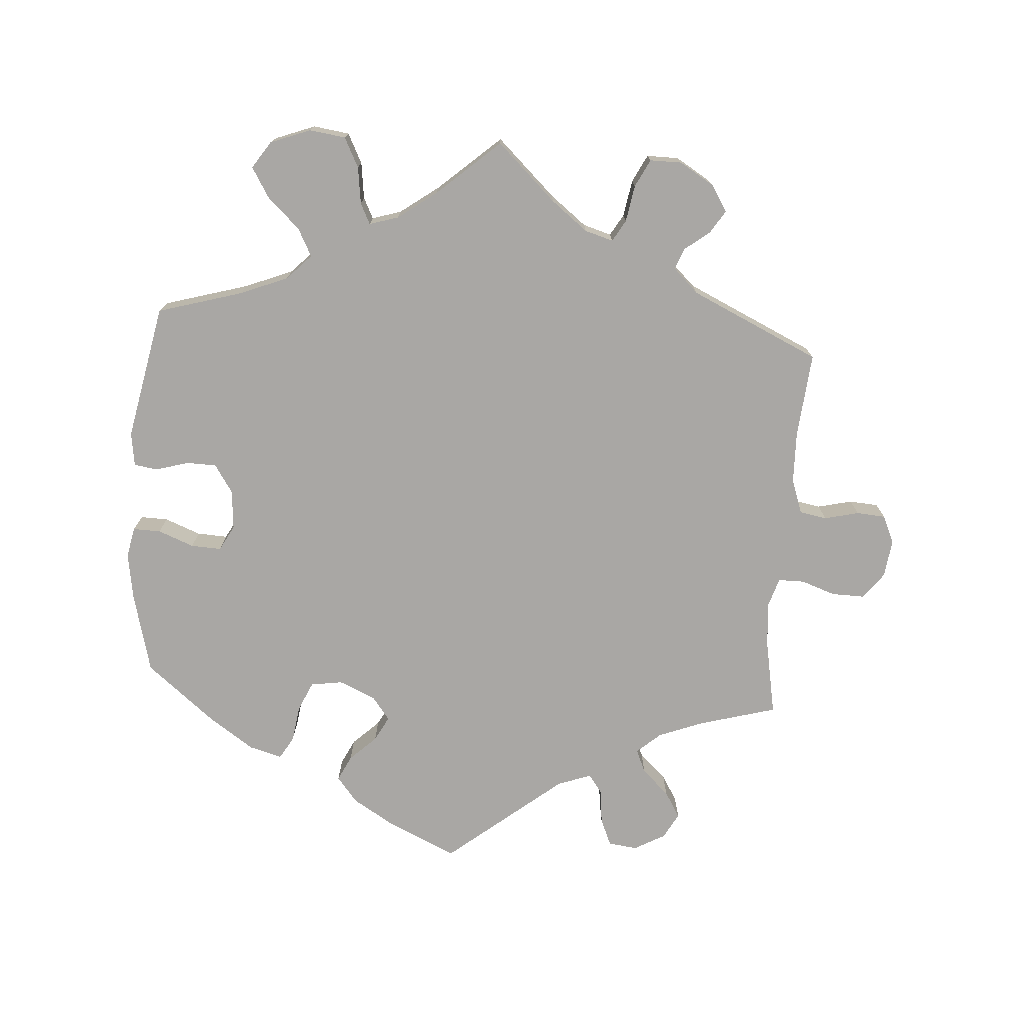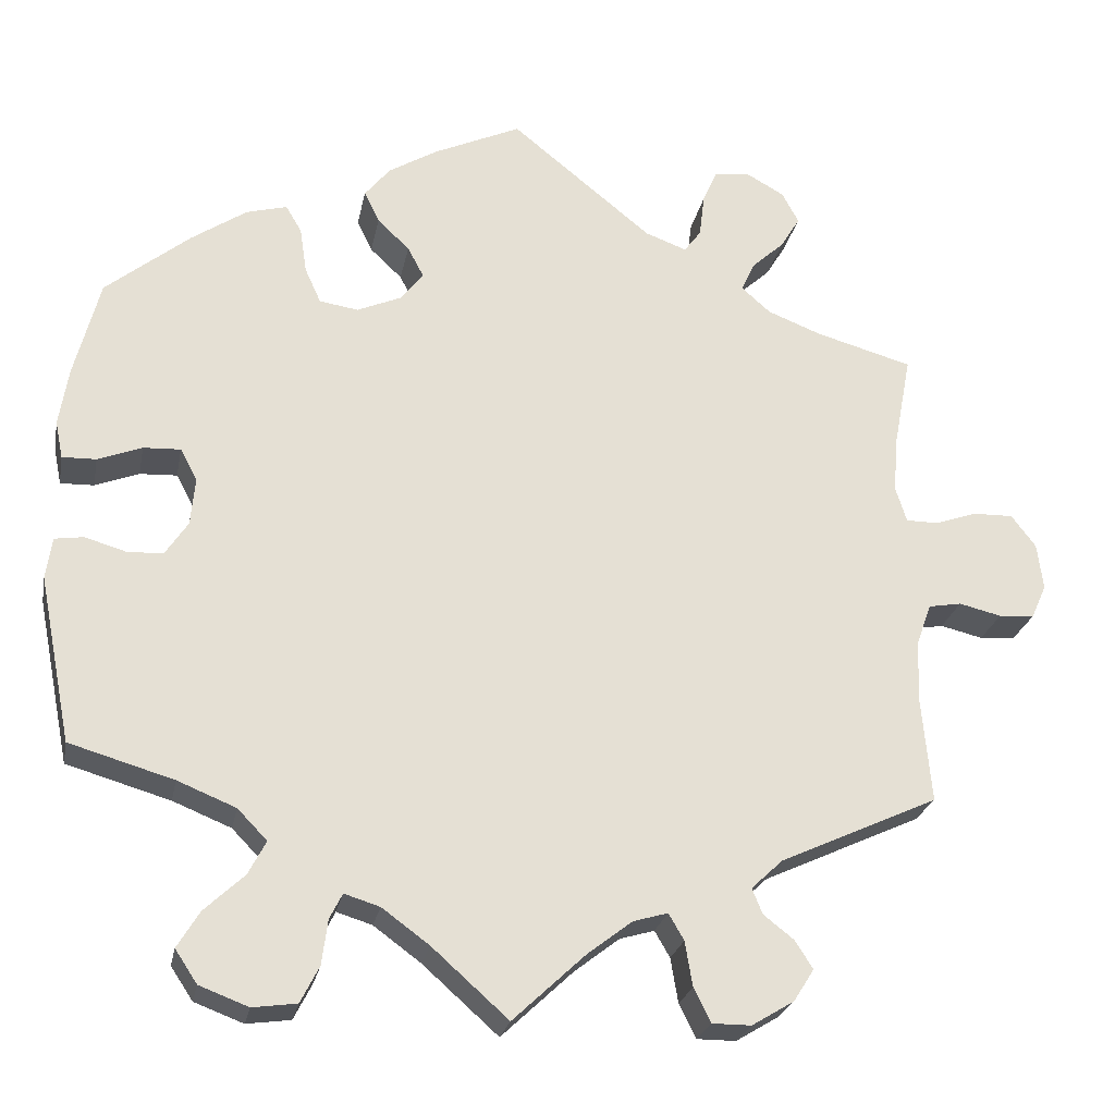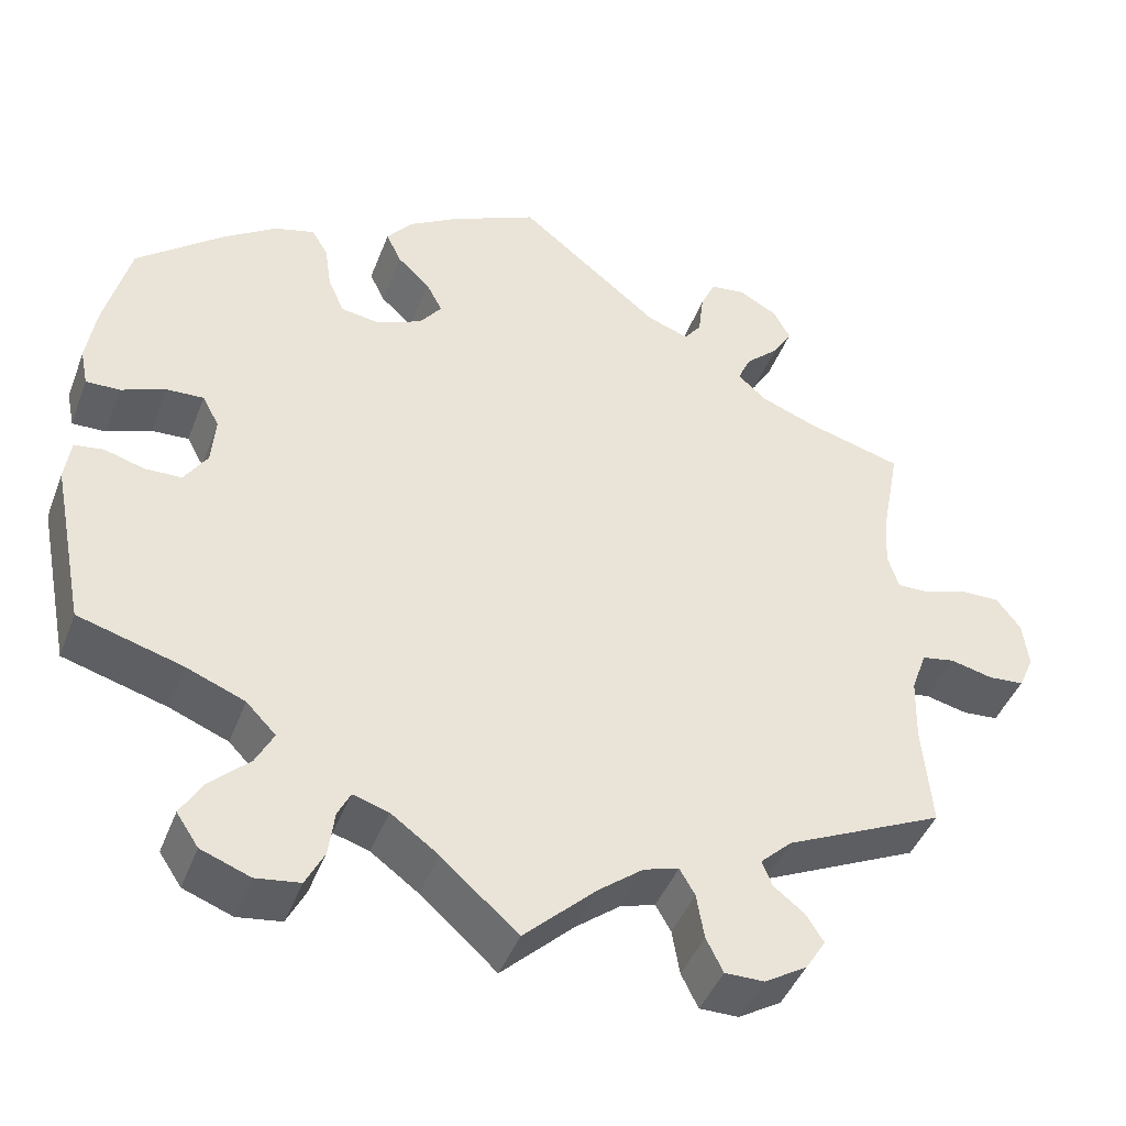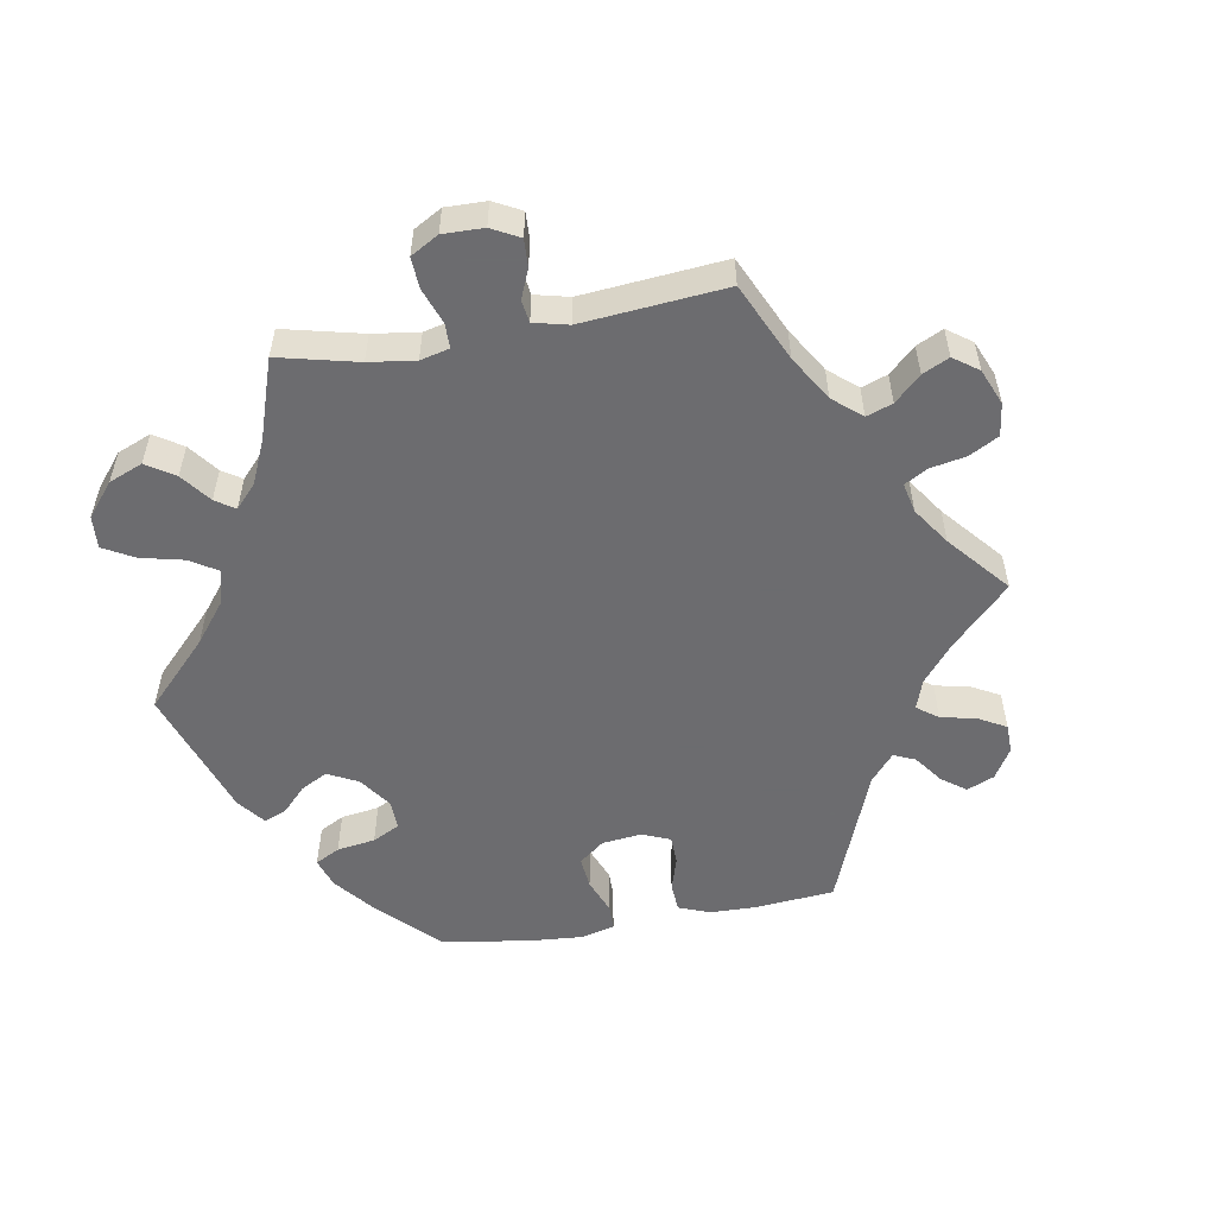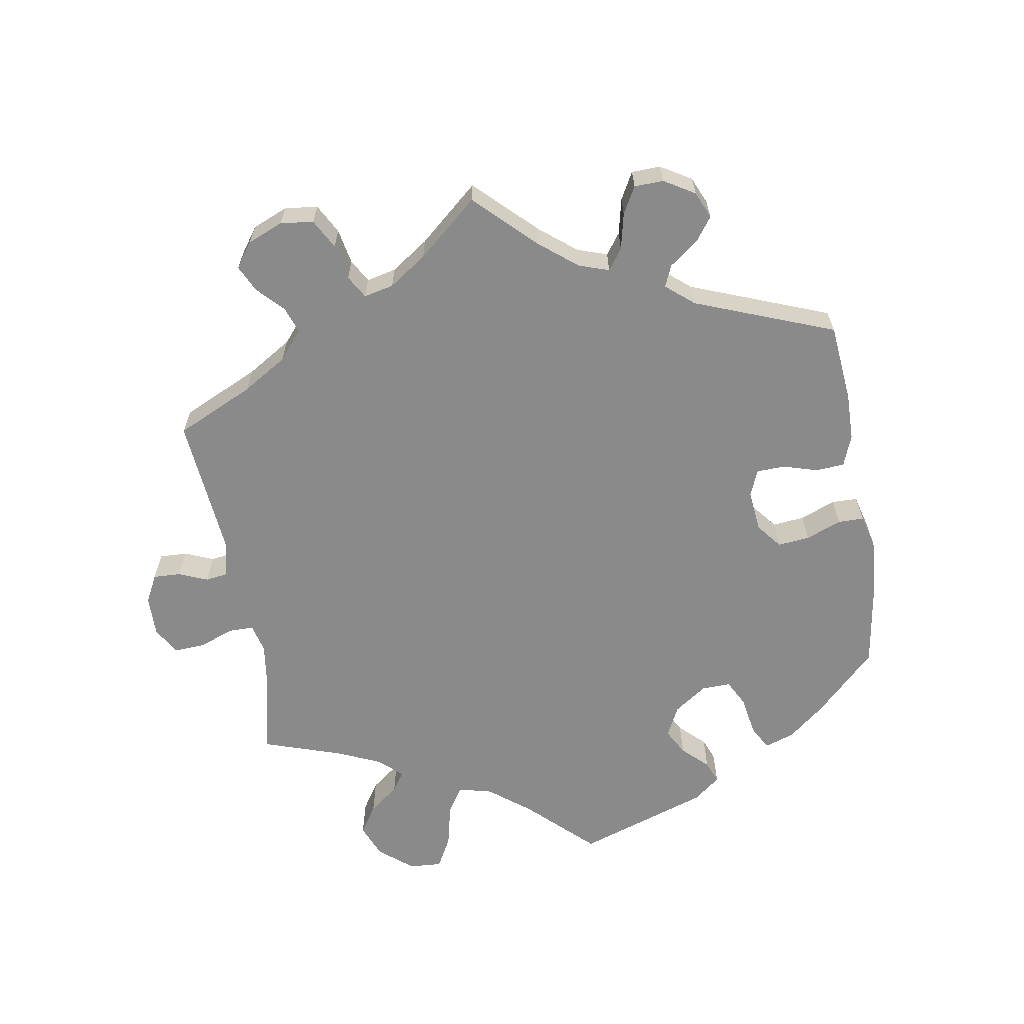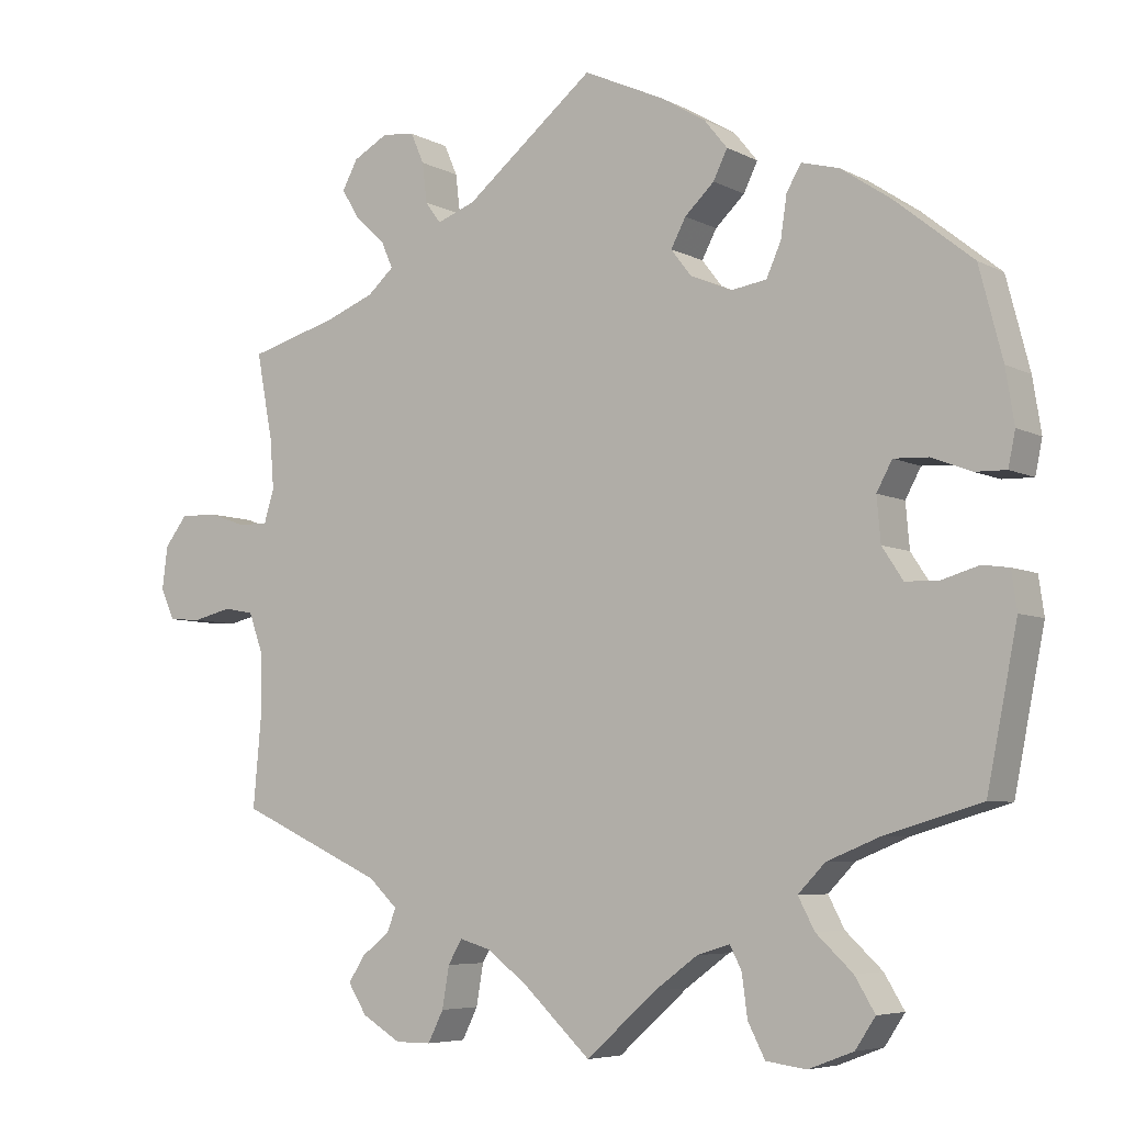
<metadata>
{"format":"obj","ext":"obj","renderer":"f3d","projection":"perspective","resolution":1024,"background":"white","views":[{"elev":-74.7,"azim":175.9,"up":"+Y"},{"elev":-24.5,"azim":169.0,"up":"+Z"},{"elev":-43.5,"azim":159.9,"up":"+Z"},{"elev":-53.8,"azim":-140.2,"up":"+Y"},{"elev":-63.4,"azim":-50.4,"up":"+Y"},{"elev":-6.0,"azim":33.7,"up":"+Z"}]}
</metadata>
<code>
v 0.53 0.07 0.173
v 0.541 0.07 0.104
v 0.532 0.07 0.06
v 0.492 0.07 0.061
v 0.44 0.07 0.081
v 0.396 0.07 0.083
v 0.376 0.07 0.046
v 0.381 0.07 -0.011
v 0.408 0.07 -0.052
v 0.451 0.07 -0.053
v 0.499 0.07 -0.039
v 0.533 0.07 -0.044
v 0.54 0.07 -0.093
v 0.501 0.07 -0.289
v 0.378 0.07 -0.325
v 0.309 0.07 -0.353
v 0.274 0.07 -0.389
v 0.295 0.07 -0.429
v 0.342 0.07 -0.473
v 0.368 0.07 -0.516
v 0.342 0.07 -0.555
v 0.284 0.07 -0.577
v 0.232 0.07 -0.57
v 0.21 0.07 -0.527
v 0.203 0.07 -0.474
v 0.188 0.07 -0.444
v 0.146 0.07 -0.457
v 0.09 0.07 -0.498
v 0 0.07 -0.578
v -0.085 0.07 -0.498
v -0.138 0.07 -0.457
v -0.179 0.07 -0.445
v -0.197 0.07 -0.476
v -0.206 0.07 -0.529
v -0.226 0.07 -0.569
v -0.272 0.07 -0.569
v -0.322 0.07 -0.539
v -0.346 0.07 -0.501
v -0.325 0.07 -0.468
v -0.289 0.07 -0.44
v -0.277 0.07 -0.41
v -0.314 0.07 -0.375
v -0.501 0.07 -0.289
v -0.49 0.07 -0.167
v -0.492 0.07 -0.092
v -0.51 0.07 -0.042
v -0.549 0.07 -0.035
v -0.599 0.07 -0.047
v -0.641 0.07 -0.044
v -0.659 0.07 -0.004
v -0.652 0.07 0.051
v -0.623 0.07 0.089
v -0.575 0.07 0.088
v -0.526 0.07 0.071
v -0.488 0.07 0.071
v -0.475 0.07 0.113
v -0.48 0.07 0.178
v -0.501 0.07 0.289
v -0.387 0.07 0.321
v -0.323 0.07 0.346
v -0.289 0.07 0.376
v -0.304 0.07 0.41
v -0.343 0.07 0.446
v -0.366 0.07 0.484
v -0.346 0.07 0.521
v -0.301 0.07 0.546
v -0.259 0.07 0.541
v -0.242 0.07 0.502
v -0.236 0.07 0.451
v -0.216 0.07 0.424
v -0.167 0.07 0.442
v 0 0.07 0.577
v 0.103 0.07 0.53
v 0.161 0.07 0.495
v 0.191 0.07 0.458
v 0.173 0.07 0.421
v 0.135 0.07 0.385
v 0.116 0.07 0.349
v 0.142 0.07 0.315
v 0.195 0.07 0.292
v 0.241 0.07 0.299
v 0.26 0.07 0.341
v 0.268 0.07 0.395
v 0.287 0.07 0.427
v 0.335 0.07 0.414
v 0.4 0.07 0.37
v 0.5 0.07 0.289
v 0.53 0 0.173
v 0.541 0 0.104
v 0.532 0 0.06
v 0.492 0 0.061
v 0.44 0 0.081
v 0.396 0 0.083
v 0.376 0 0.046
v 0.381 0 -0.011
v 0.408 0 -0.052
v 0.451 0 -0.053
v 0.499 0 -0.039
v 0.533 0 -0.044
v 0.54 0 -0.093
v 0.501 0 -0.289
v 0.378 0 -0.325
v 0.309 0 -0.353
v 0.274 0 -0.389
v 0.295 0 -0.429
v 0.342 0 -0.473
v 0.368 0 -0.516
v 0.342 0 -0.555
v 0.284 0 -0.577
v 0.232 0 -0.57
v 0.21 0 -0.527
v 0.203 0 -0.474
v 0.188 0 -0.444
v 0.146 0 -0.457
v 0.09 0 -0.498
v 0 0 -0.578
v -0.085 0 -0.498
v -0.138 0 -0.457
v -0.179 0 -0.445
v -0.197 0 -0.476
v -0.206 0 -0.529
v -0.226 0 -0.569
v -0.272 0 -0.569
v -0.322 0 -0.539
v -0.346 0 -0.501
v -0.325 0 -0.468
v -0.289 0 -0.44
v -0.277 0 -0.41
v -0.314 0 -0.375
v -0.501 0 -0.289
v -0.49 0 -0.167
v -0.492 0 -0.092
v -0.51 0 -0.042
v -0.549 0 -0.035
v -0.599 0 -0.047
v -0.641 0 -0.044
v -0.659 0 -0.004
v -0.652 0 0.051
v -0.623 0 0.089
v -0.575 0 0.088
v -0.526 0 0.071
v -0.488 0 0.071
v -0.475 0 0.113
v -0.48 0 0.178
v -0.501 0 0.289
v -0.387 0 0.321
v -0.323 0 0.346
v -0.289 0 0.376
v -0.304 0 0.41
v -0.343 0 0.446
v -0.366 0 0.484
v -0.346 0 0.521
v -0.301 0 0.546
v -0.259 0 0.541
v -0.242 0 0.502
v -0.236 0 0.451
v -0.216 0 0.424
v -0.167 0 0.442
v 0 0 0.577
v 0.103 0 0.53
v 0.161 0 0.495
v 0.191 0 0.458
v 0.173 0 0.421
v 0.135 0 0.385
v 0.116 0 0.349
v 0.142 0 0.315
v 0.195 0 0.292
v 0.241 0 0.299
v 0.26 0 0.341
v 0.268 0 0.395
v 0.287 0 0.427
v 0.335 0 0.414
v 0.4 0 0.37
v 0.5 0 0.289
f 82 83 84 85
f 81 82 85 86
f 74 75 76 77
f 74 77 78
f 71 72 73 74
f 70 71 74 78
f 66 67 68 69
f 64 65 66 69
f 62 63 64 69
f 61 62 69 70
f 60 61 70 78
f 57 58 59
f 56 57 59 60
f 55 56 60 78
f 51 52 53 54
f 51 54 55
f 50 51 55
f 47 48 49 50
f 46 47 50 55
f 45 46 55 78
f 42 43 44
f 41 42 44 45
f 37 38 39 40
f 37 40 41
f 36 37 41
f 33 34 35 36
f 32 33 36 41
f 31 32 41 45
f 28 29 30
f 27 28 30 31
f 26 27 31 45
f 22 23 24 25
f 22 25 26
f 21 22 26
f 18 19 20 21
f 17 18 21 26
f 16 17 26 45
f 12 13 14 15
f 10 11 12 15
f 9 10 15 16
f 8 9 16 45
f 2 3 4 5
f 2 5 6
f 1 2 6
f 81 86 87 1
f 8 45 78 79
f 7 8 79 80
f 6 7 80 81
f 1 6 81
f 172 171 170 169
f 173 172 169 168
f 164 163 162 161
f 165 164 161
f 161 160 159 158
f 165 161 158 157
f 156 155 154 153
f 156 153 152 151
f 156 151 150 149
f 157 156 149 148
f 165 157 148 147
f 146 145 144
f 147 146 144 143
f 165 147 143 142
f 141 140 139 138
f 142 141 138
f 142 138 137
f 137 136 135 134
f 142 137 134 133
f 165 142 133 132
f 131 130 129
f 132 131 129 128
f 127 126 125 124
f 128 127 124
f 128 124 123
f 123 122 121 120
f 128 123 120 119
f 132 128 119 118
f 117 116 115
f 118 117 115 114
f 132 118 114 113
f 112 111 110 109
f 113 112 109
f 113 109 108
f 108 107 106 105
f 113 108 105 104
f 132 113 104 103
f 102 101 100 99
f 102 99 98 97
f 103 102 97 96
f 132 103 96 95
f 92 91 90 89
f 93 92 89
f 93 89 88
f 88 174 173 168
f 166 165 132 95
f 167 166 95 94
f 168 167 94 93
f 168 93 88
f 1 88 89 2
f 2 89 90 3
f 3 90 91 4
f 4 91 92 5
f 5 92 93 6
f 6 93 94 7
f 7 94 95 8
f 8 95 96 9
f 9 96 97 10
f 10 97 98 11
f 11 98 99 12
f 12 99 100 13
f 13 100 101 14
f 14 101 102 15
f 15 102 103 16
f 16 103 104 17
f 17 104 105 18
f 18 105 106 19
f 19 106 107 20
f 20 107 108 21
f 21 108 109 22
f 22 109 110 23
f 23 110 111 24
f 24 111 112 25
f 25 112 113 26
f 26 113 114 27
f 27 114 115 28
f 28 115 116 29
f 29 116 117 30
f 30 117 118 31
f 31 118 119 32
f 32 119 120 33
f 33 120 121 34
f 34 121 122 35
f 35 122 123 36
f 36 123 124 37
f 37 124 125 38
f 38 125 126 39
f 39 126 127 40
f 40 127 128 41
f 41 128 129 42
f 42 129 130 43
f 43 130 131 44
f 44 131 132 45
f 45 132 133 46
f 46 133 134 47
f 47 134 135 48
f 48 135 136 49
f 49 136 137 50
f 50 137 138 51
f 51 138 139 52
f 52 139 140 53
f 53 140 141 54
f 54 141 142 55
f 55 142 143 56
f 56 143 144 57
f 57 144 145 58
f 58 145 146 59
f 59 146 147 60
f 60 147 148 61
f 61 148 149 62
f 62 149 150 63
f 63 150 151 64
f 64 151 152 65
f 65 152 153 66
f 66 153 154 67
f 67 154 155 68
f 68 155 156 69
f 69 156 157 70
f 70 157 158 71
f 71 158 159 72
f 72 159 160 73
f 73 160 161 74
f 74 161 162 75
f 75 162 163 76
f 76 163 164 77
f 77 164 165 78
f 78 165 166 79
f 79 166 167 80
f 80 167 168 81
f 81 168 169 82
f 82 169 170 83
f 83 170 171 84
f 84 171 172 85
f 85 172 173 86
f 86 173 174 87
f 87 174 88 1

</code>
